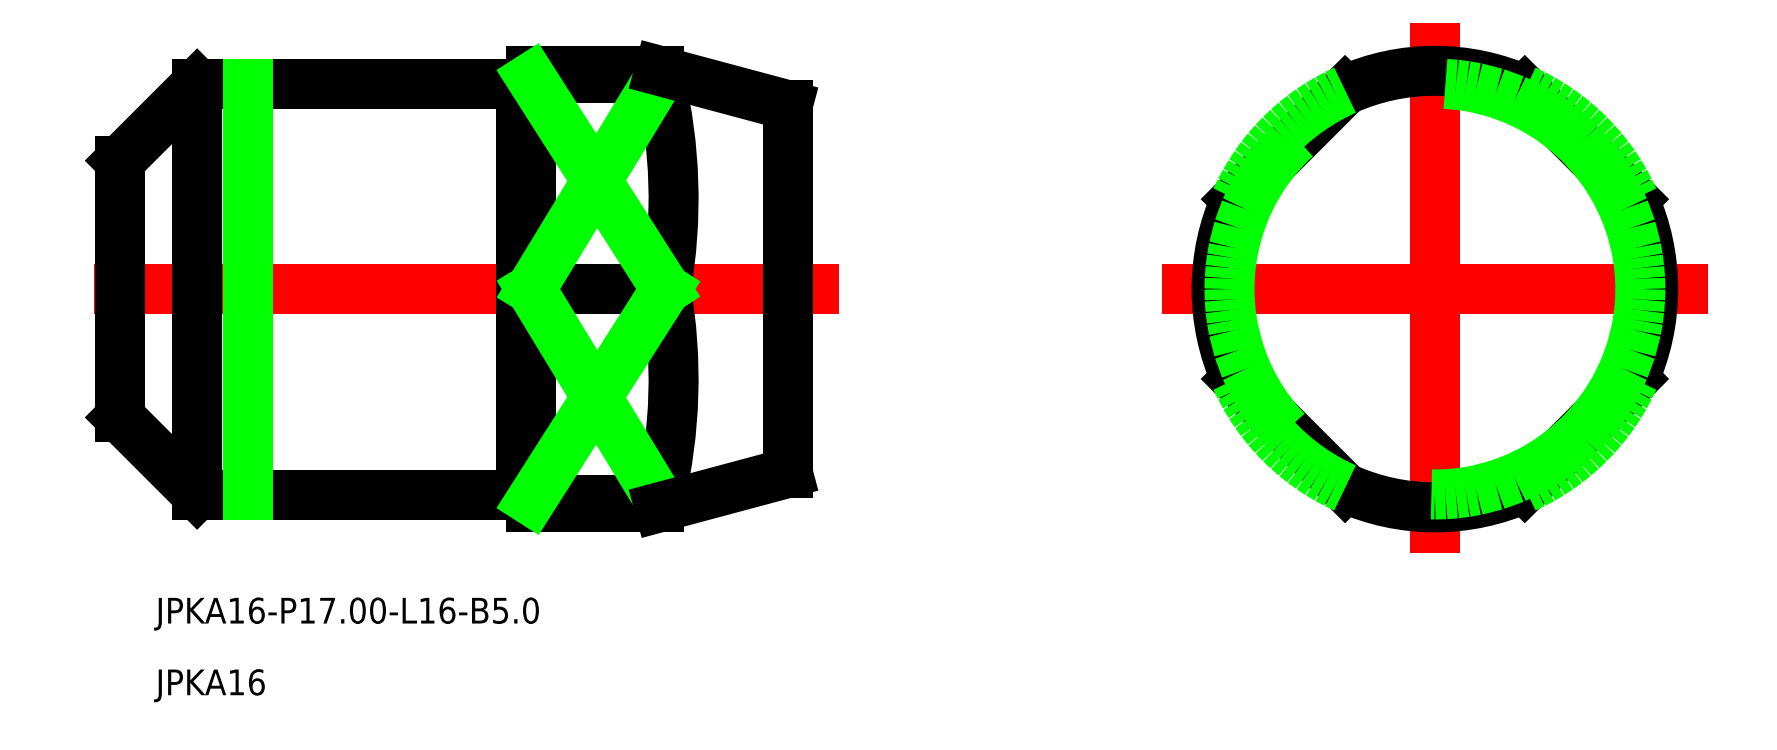
<metadata>
{"format":"dxf","ext":"dxf","renderer":"ezdxf+matplotlib","layout":"modelspace","background":"white","min_lineweight":24,"dpi":150}
</metadata>
<code>
0
SECTION
2
ENTITIES
0
LINE
8
CENTER
10
566
20
592.7
30
0
11
595
21
592.7
31
0
0
LINE
8
0
10
570
20
600.7
30
0
11
582.6
21
600.7
31
0
0
LINE
8
0
10
570
20
584.7
30
0
11
582.6
21
584.7
31
0
0
LINE
8
0
10
567
20
597.7
30
0
11
567
21
587.7
31
0
0
LINE
8
0
10
583
20
601.2
30
0
11
583
21
584.2
31
0
0
LINE
8
0
10
583
20
601.2
30
0
11
588
21
601.2
31
0
0
LINE
8
0
10
583
20
584.2
30
0
11
588
21
584.2
31
0
0
LINE
8
0
10
593
20
599.8
30
0
11
593
21
585.5
31
0
0
LINE
8
0
10
588
20
601.2
30
0
11
588
21
600.9
31
0
0
LINE
8
0
10
588
20
600.9
30
0
11
583
21
600.9
31
0
0
LINE
8
0
10
588
20
584.4
30
0
11
583
21
584.4
31
0
0
LINE
8
0
10
588
20
584.4
30
0
11
588
21
584.2
31
0
0
LINE
8
0
10
582.6
20
600.7
30
0
11
582.6
21
584.7
31
0
0
LINE
8
0
10
582.6
20
600.6
30
0
11
583
21
600.6
31
0
0
LINE
8
0
10
582.6
20
584.7
30
0
11
583
21
584.7
31
0
0
LINE
8
CENTER
10
608.6
20
592.7
30
0
11
627.9
21
592.7
31
0
0
LINE
8
CENTER
10
618.2
20
583.3
30
0
11
618.2
21
602.1
31
0
0
ARC
8
0
10
568.2
20
596.2
30
0
40
20.39
50
350.1
51
13.39
0
ARC
8
0
10
568.2
20
589.2
30
0
40
20.39
50
346.6
51
9.912
0
LINE
8
0
10
588.3
20
592.7
30
0
11
583
21
592.7
31
0
0
LINE
8
0
10
588
20
600.9
30
0
11
583
21
592.7
31
0
0
LINE
8
0
10
583
20
592.7
30
0
11
588
21
584.4
31
0
0
LINE
8
0
10
583
20
584.4
30
0
11
588.3
21
592.7
31
0
0
LINE
8
0
10
588.3
20
592.7
30
0
11
583
21
600.9
31
0
0
TEXT
8
0
10
568.4
20
579.6
30
0
40
1
1
JPKA16-P17-L16-B5
0
TEXT
8
0
10
568.4
20
576.8
30
0
40
1
1
JPKA16
0
LINE
8
0
10
570
20
600.7
30
0
11
567
21
597.7
31
0
0
LINE
8
0
10
567
20
587.7
30
0
11
570
21
584.7
31
0
0
LINE
8
0
10
570
20
600.7
30
0
11
570
21
584.7
31
0
0
LINE
8
0
10
572
20
600.7
30
0
11
572
21
584.7
31
0
0
ARC
8
0
10
618.2
20
592.7
30
0
40
8.5
50
65.68
51
114.3
0
LINE
8
0
10
626
20
589.2
30
0
11
621.7
21
584.9
31
0
0
LINE
8
0
10
621.7
20
600.4
30
0
11
626
21
596.2
31
0
0
LINE
8
0
10
610.5
20
596.2
30
0
11
614.7
21
600.4
31
0
0
LINE
8
0
10
614.7
20
584.9
30
0
11
610.5
21
589.2
31
0
0
ARC
8
0
10
618.2
20
592.7
30
0
40
8.5
50
335.7
51
24.32
0
ARC
8
0
10
618.2
20
592.7
30
0
40
8.5
50
245.7
51
294.3
0
ARC
8
0
10
618.2
20
592.7
30
0
40
8.5
50
155.7
51
204.3
0
ARC
8
0
10
618.2
20
592.7
30
0
40
8.5
50
294.3
51
335.7
0
ARC
8
0
10
618.2
20
592.7
30
0
40
8.5
50
24.32
51
65.68
0
ARC
8
0
10
618.2
20
592.7
30
0
40
8.5
50
114.3
51
155.7
0
ARC
8
0
10
618.2
20
592.7
30
0
40
8.5
50
204.3
51
245.7
0
CIRCLE
8
0
10
618.2
20
592.7
30
0
40
8
0
LINE
8
0
10
588
20
601.2
30
0
11
593
21
599.8
31
0
0
LINE
8
0
10
588
20
584.2
30
0
11
593
21
585.5
31
0
0
ENDSEC
0
EOF

</code>
